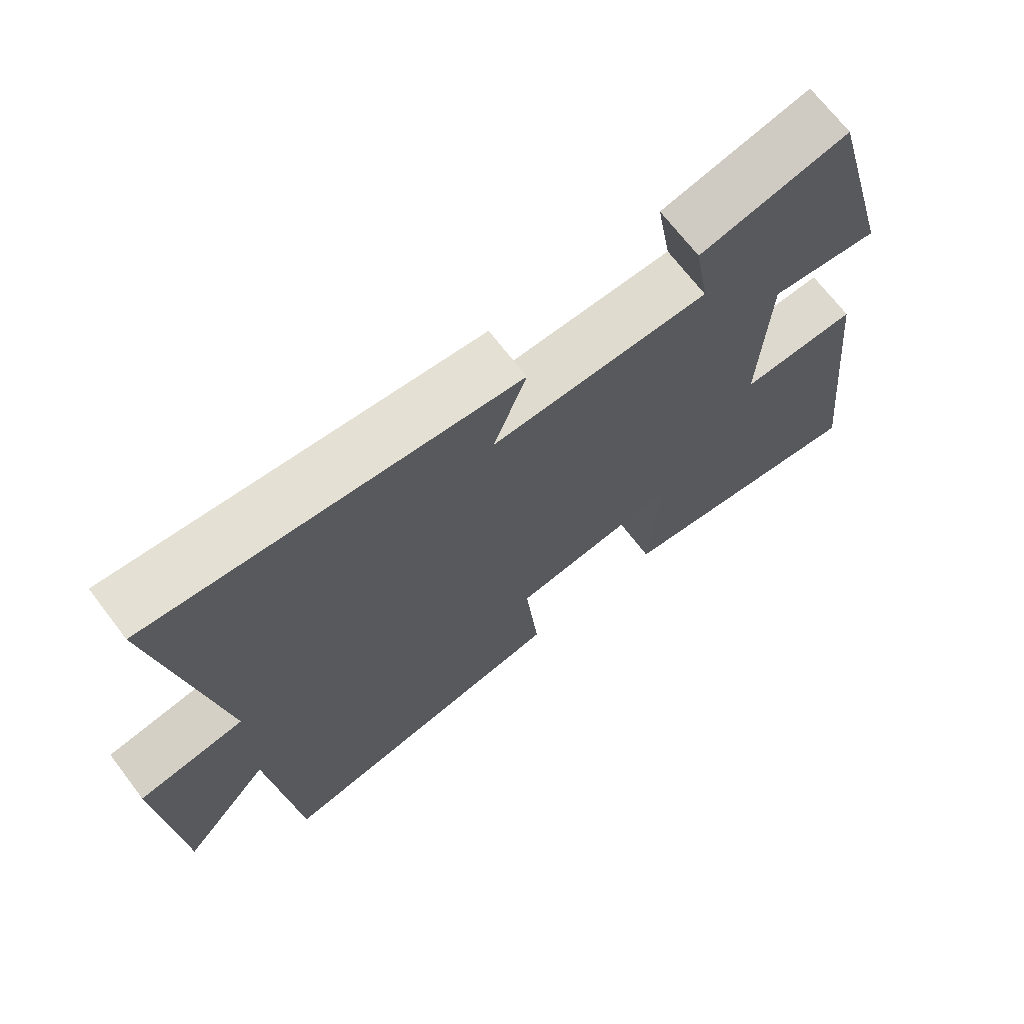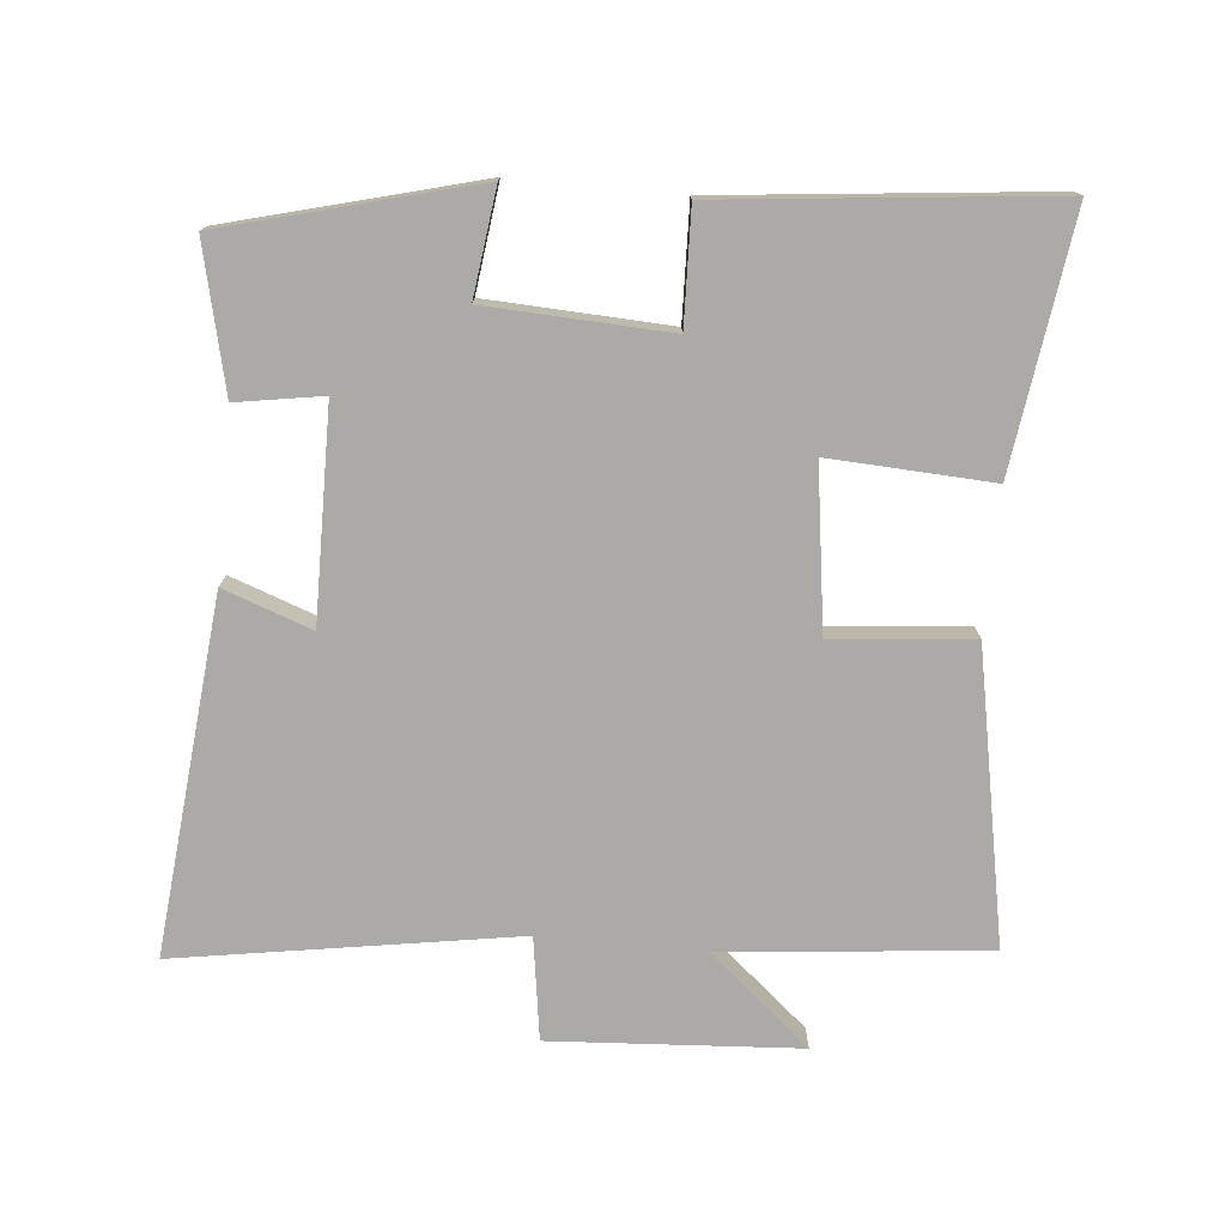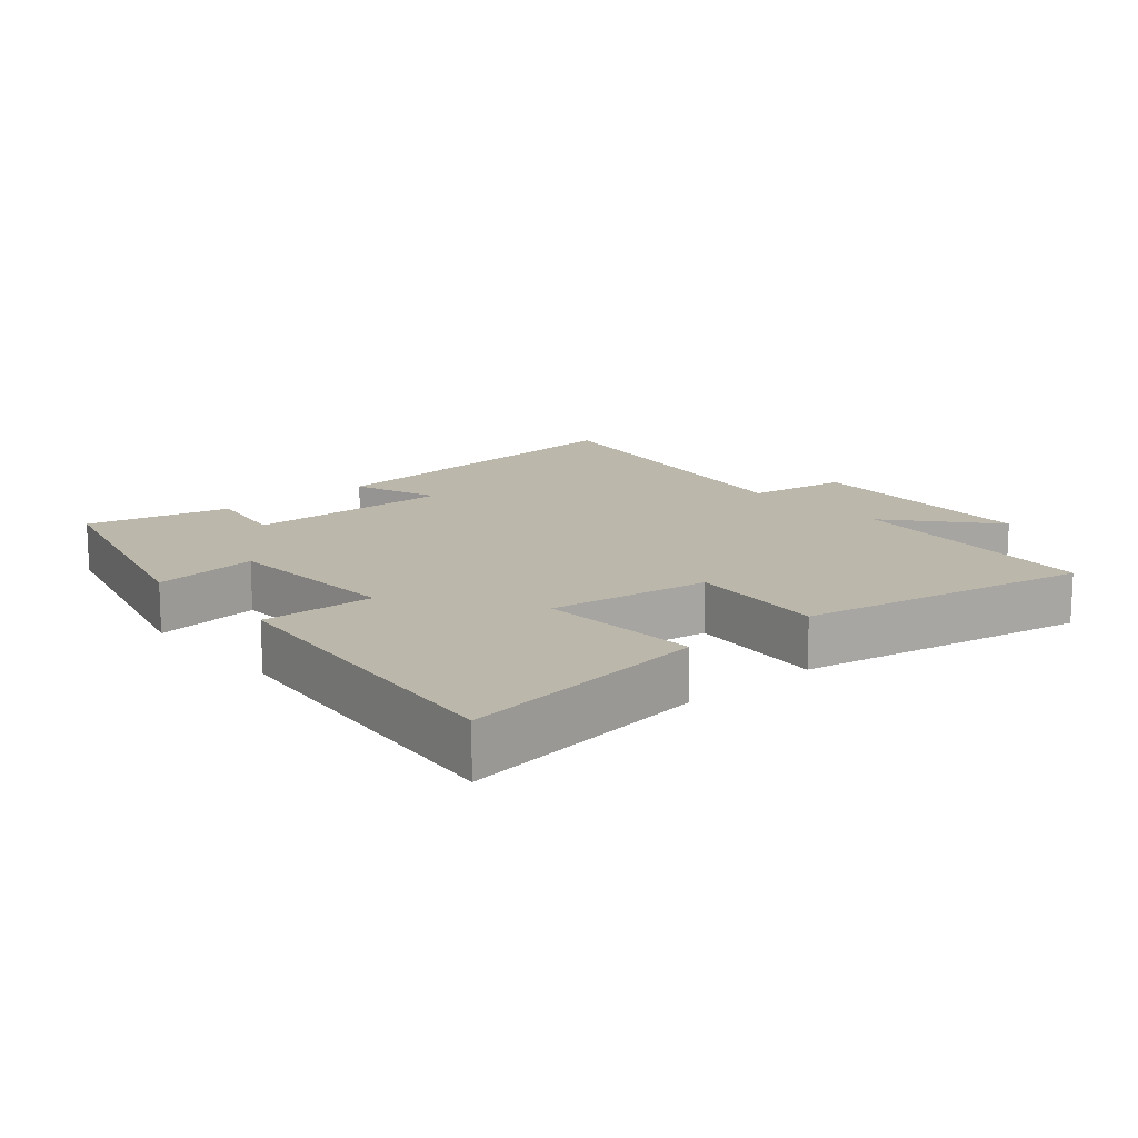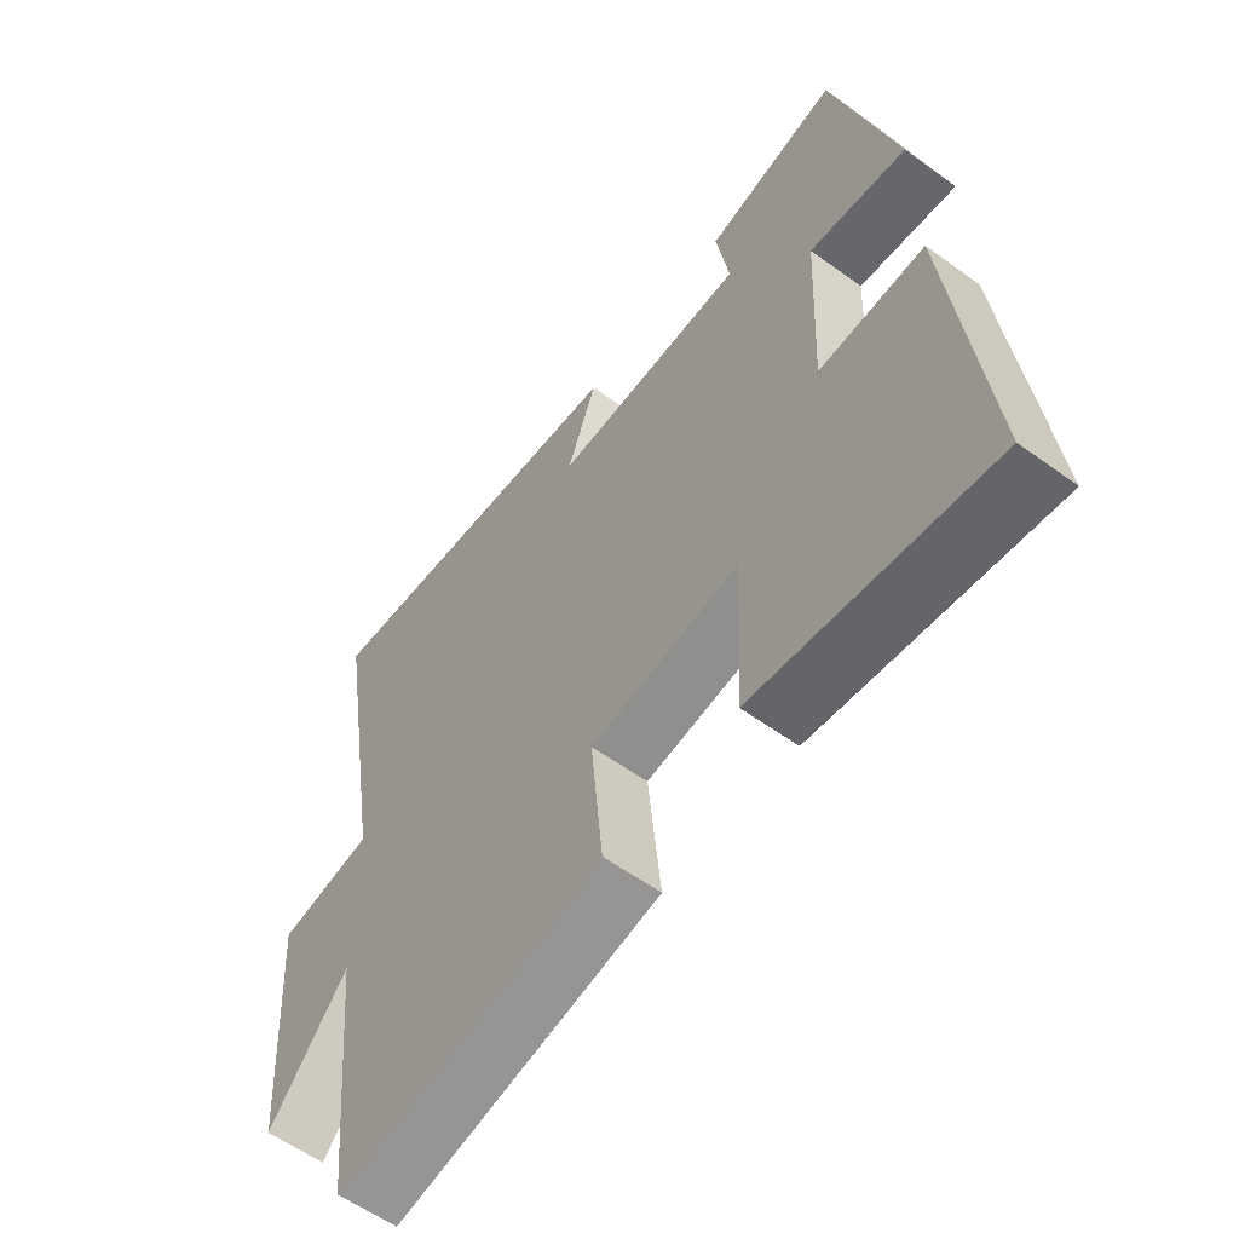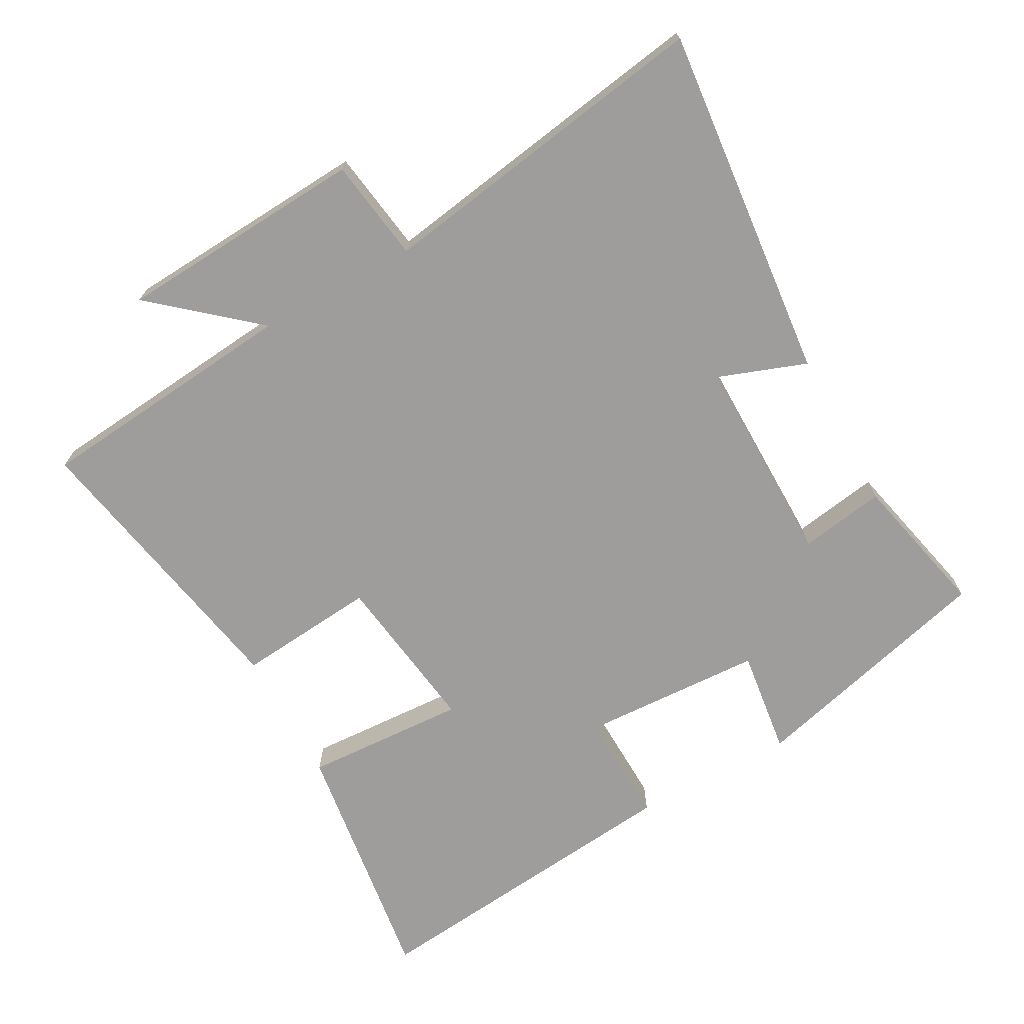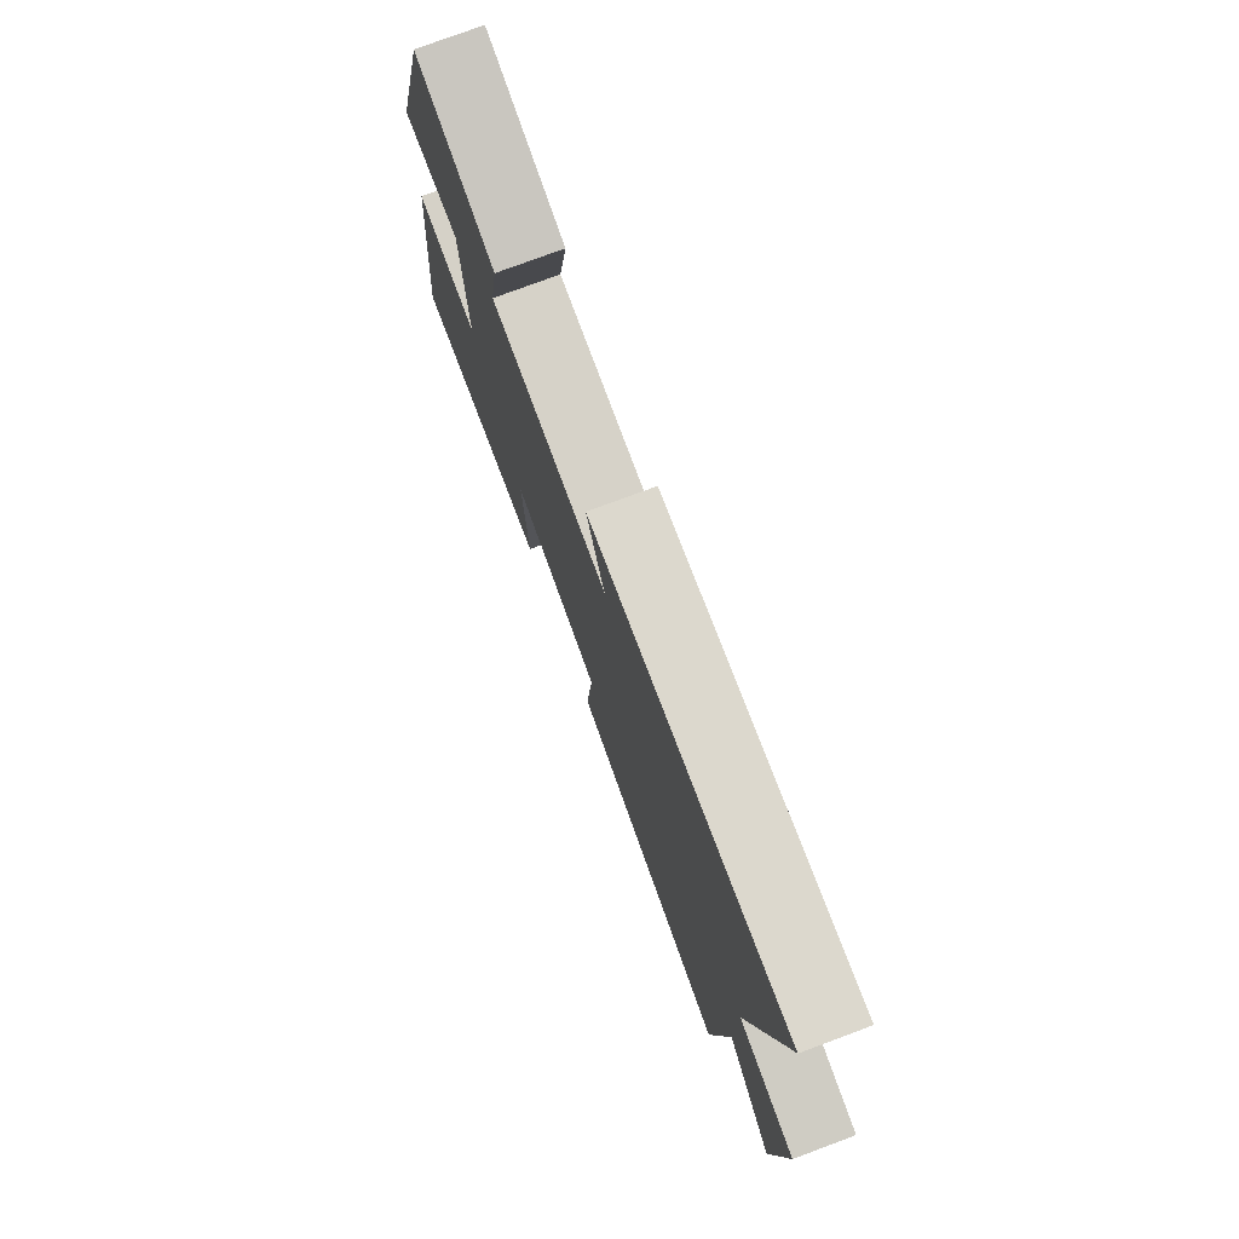
<metadata>
{"format":"obj","ext":"obj","renderer":"f3d","projection":"perspective","resolution":1024,"background":"white","views":[{"elev":69.7,"azim":-37.4,"up":"+Z"},{"elev":-75.8,"azim":84.5,"up":"+Y"},{"elev":14.3,"azim":139.1,"up":"+Y"},{"elev":-58.4,"azim":53.2,"up":"+Z"},{"elev":-70.5,"azim":-61.4,"up":"+Y"},{"elev":77.1,"azim":-110.4,"up":"+Z"}]}
</metadata>
<code>
v -0.461 0.07 -0.583
v -0.5 0.07 -0.191
v -0.628 0.07 -0.342
v -0.652 0.07 0.026
v -0.5 0.07 0.049
v -0.582 0.07 0.55
v -0.056 0.07 0.5
v -0.103 0.07 0.369
v 0.209 0.07 0.373
v 0.188 0.07 0.5
v 0.402 0.07 0.55
v 0.5 0.07 0.181
v 0.343 0.07 0.201
v 0.331 0.07 -0.069
v 0.5 0.07 -0.063
v 0.552 0.07 -0.551
v 0.178 0.07 -0.5
v 0.19 0.07 -0.259
v -0.05 0.07 -0.293
v -0.03 0.07 -0.5
v -0.461 0 -0.583
v -0.5 0 -0.191
v -0.628 0 -0.342
v -0.652 0 0.026
v -0.5 0 0.049
v -0.582 0 0.55
v -0.056 0 0.5
v -0.103 0 0.369
v 0.209 0 0.373
v 0.188 0 0.5
v 0.402 0 0.55
v 0.5 0 0.181
v 0.343 0 0.201
v 0.331 0 -0.069
v 0.5 0 -0.063
v 0.552 0 -0.551
v 0.178 0 -0.5
v 0.19 0 -0.259
v -0.05 0 -0.293
v -0.03 0 -0.5
f 19 20 1 2
f 18 19 2
f 15 16 17 18
f 14 15 18 2
f 13 14 2
f 10 11 12 13
f 9 10 13
f 8 9 13 2
f 5 6 7 8
f 5 8 2 3
f 3 4 5
f 22 21 40 39
f 22 39 38
f 38 37 36 35
f 22 38 35 34
f 22 34 33
f 33 32 31 30
f 33 30 29
f 22 33 29 28
f 28 27 26 25
f 23 22 28 25
f 25 24 23
f 1 21 22 2
f 2 22 23 3
f 3 23 24 4
f 4 24 25 5
f 5 25 26 6
f 6 26 27 7
f 7 27 28 8
f 8 28 29 9
f 9 29 30 10
f 10 30 31 11
f 11 31 32 12
f 12 32 33 13
f 13 33 34 14
f 14 34 35 15
f 15 35 36 16
f 16 36 37 17
f 17 37 38 18
f 18 38 39 19
f 19 39 40 20
f 20 40 21 1

</code>
